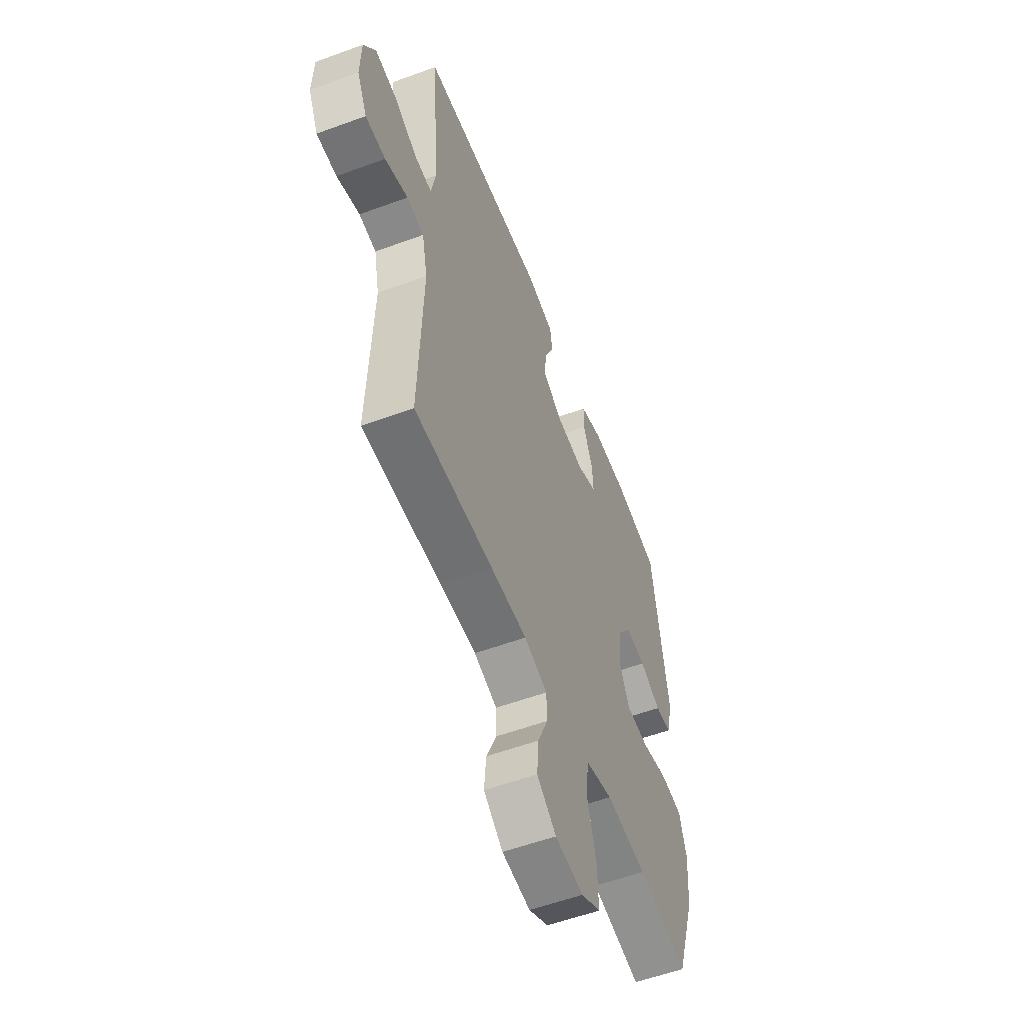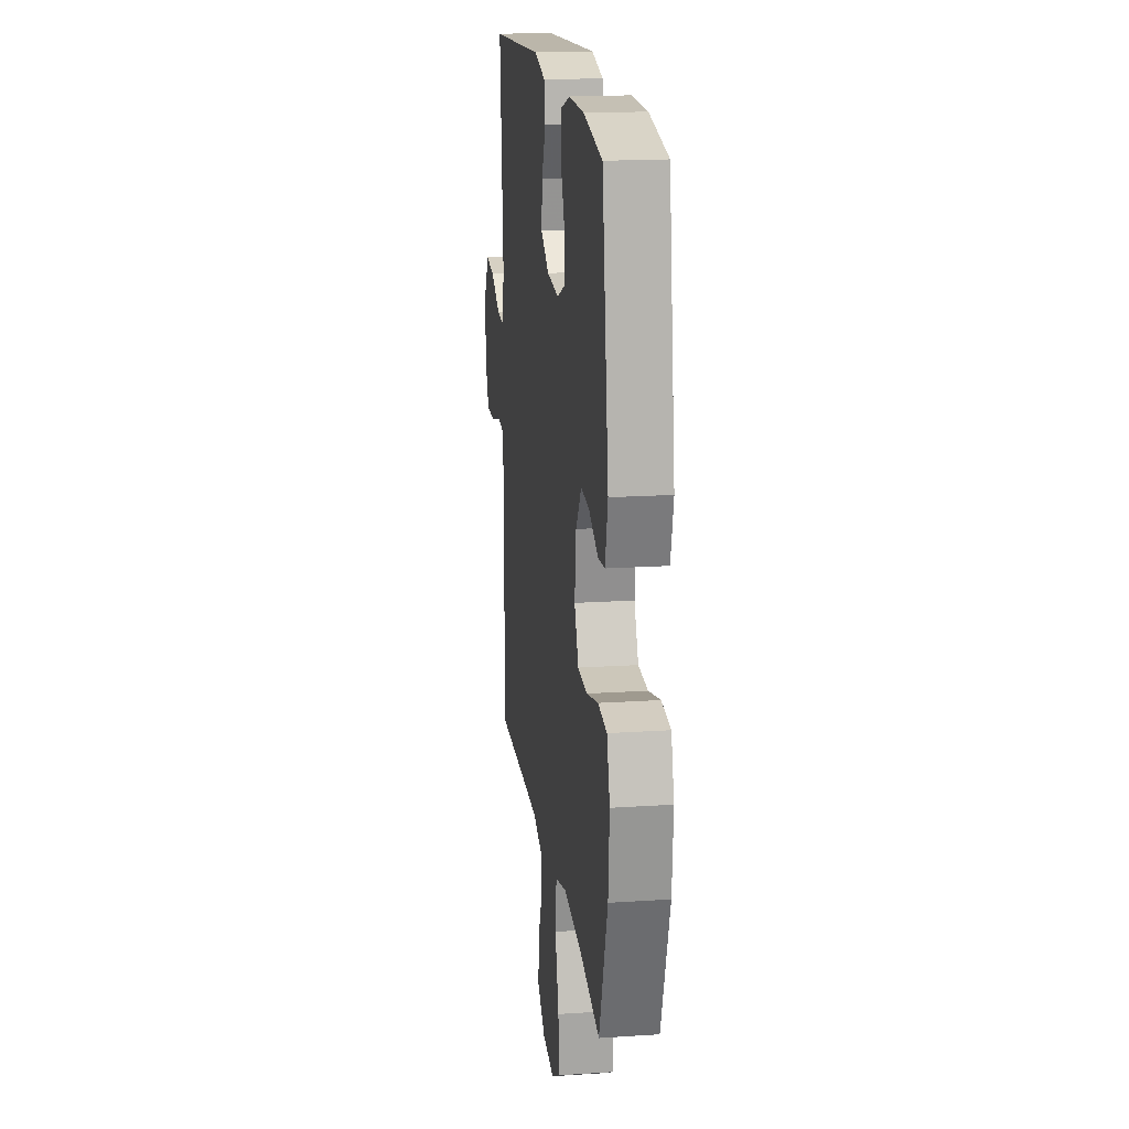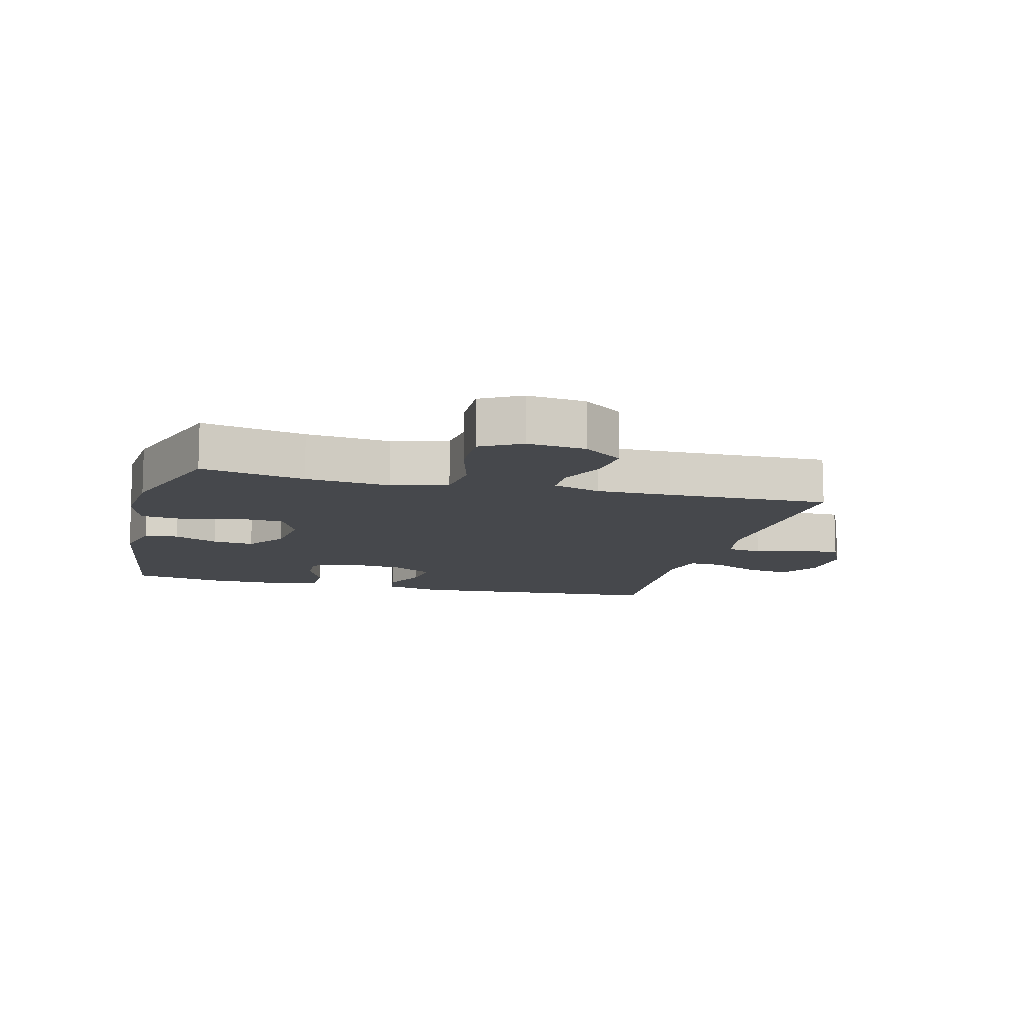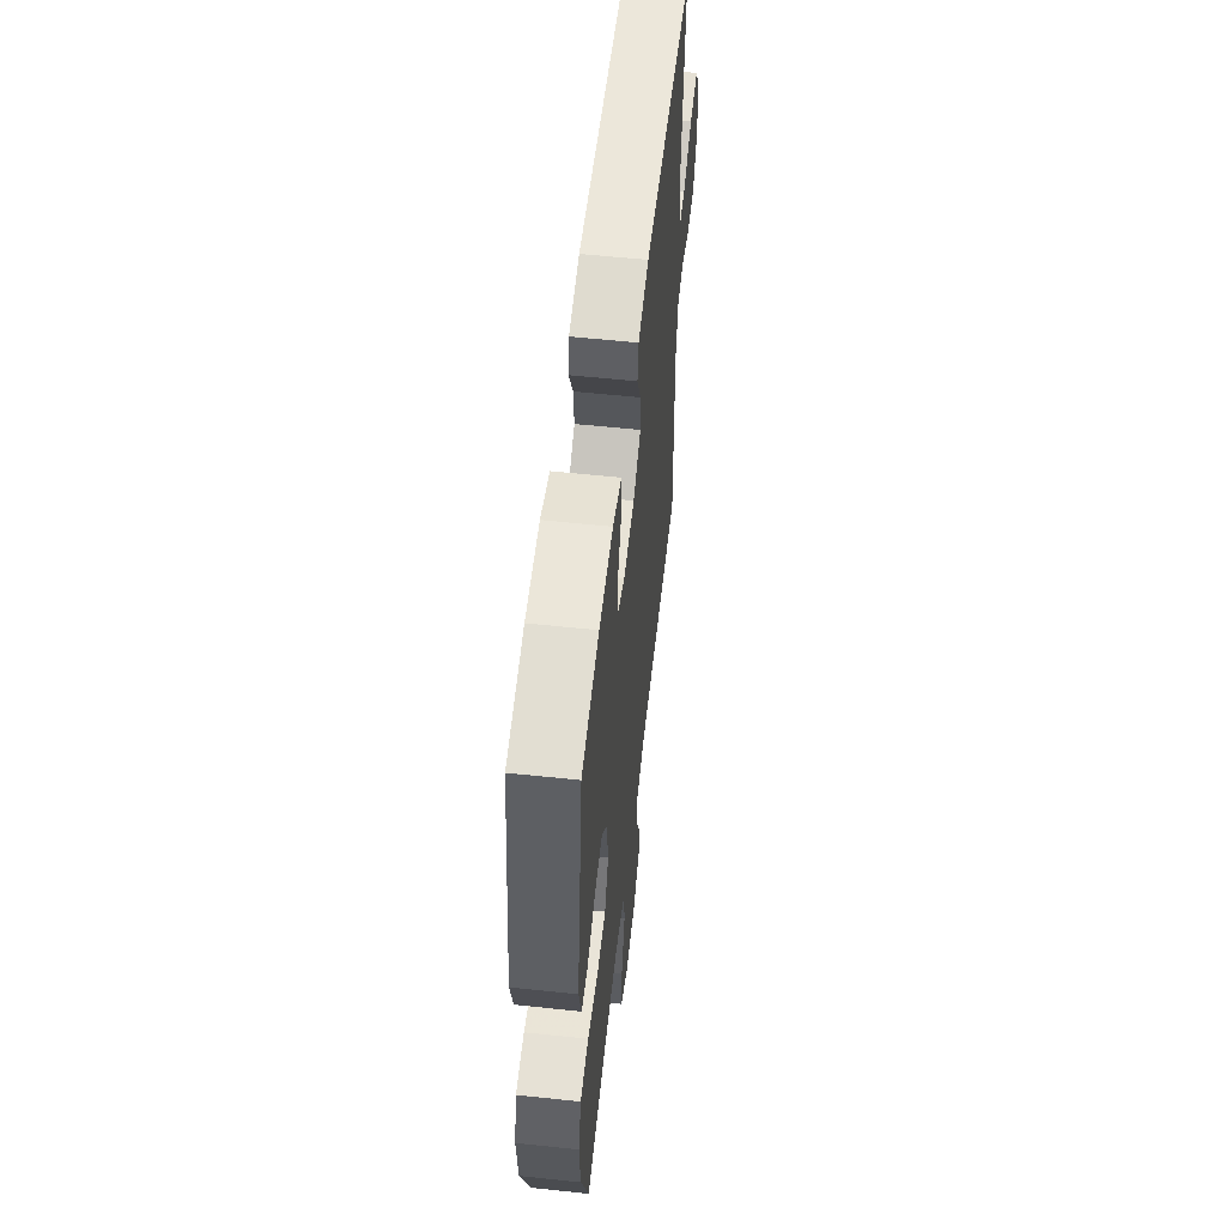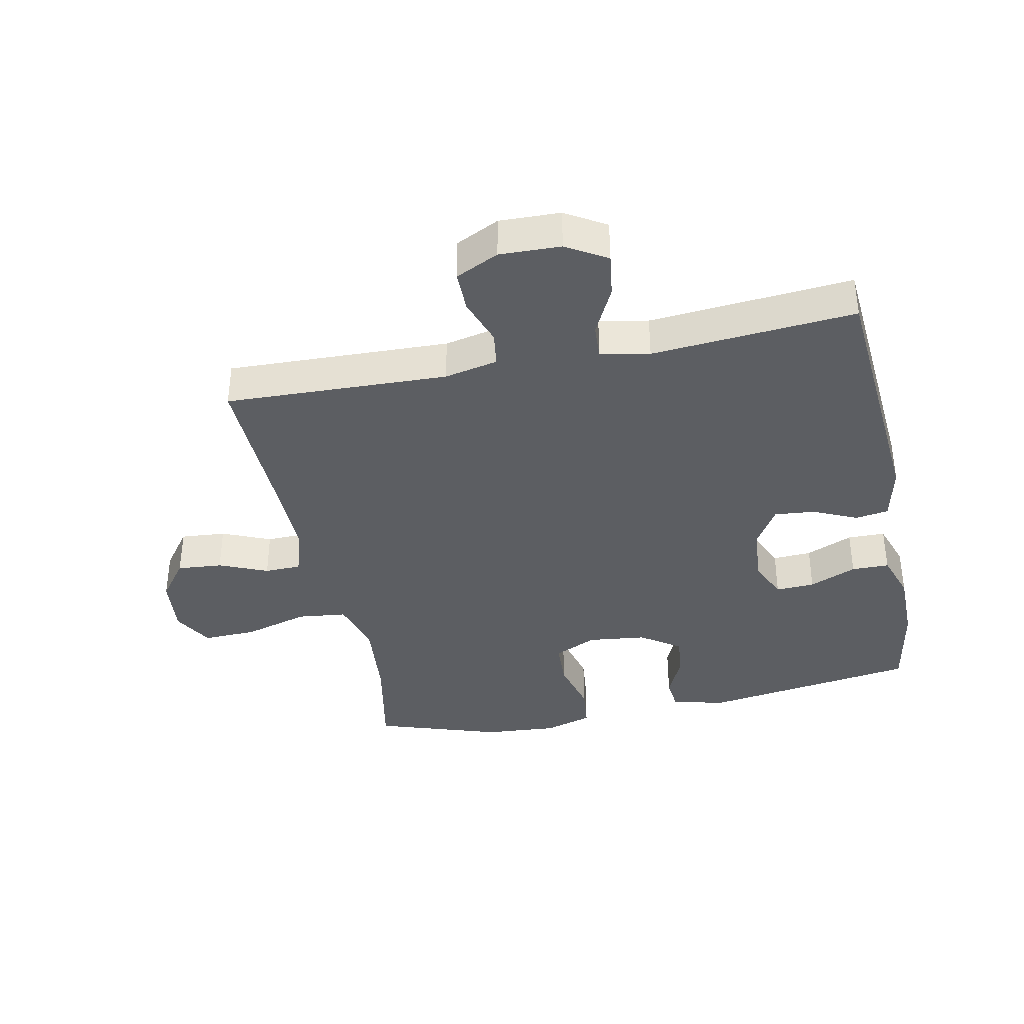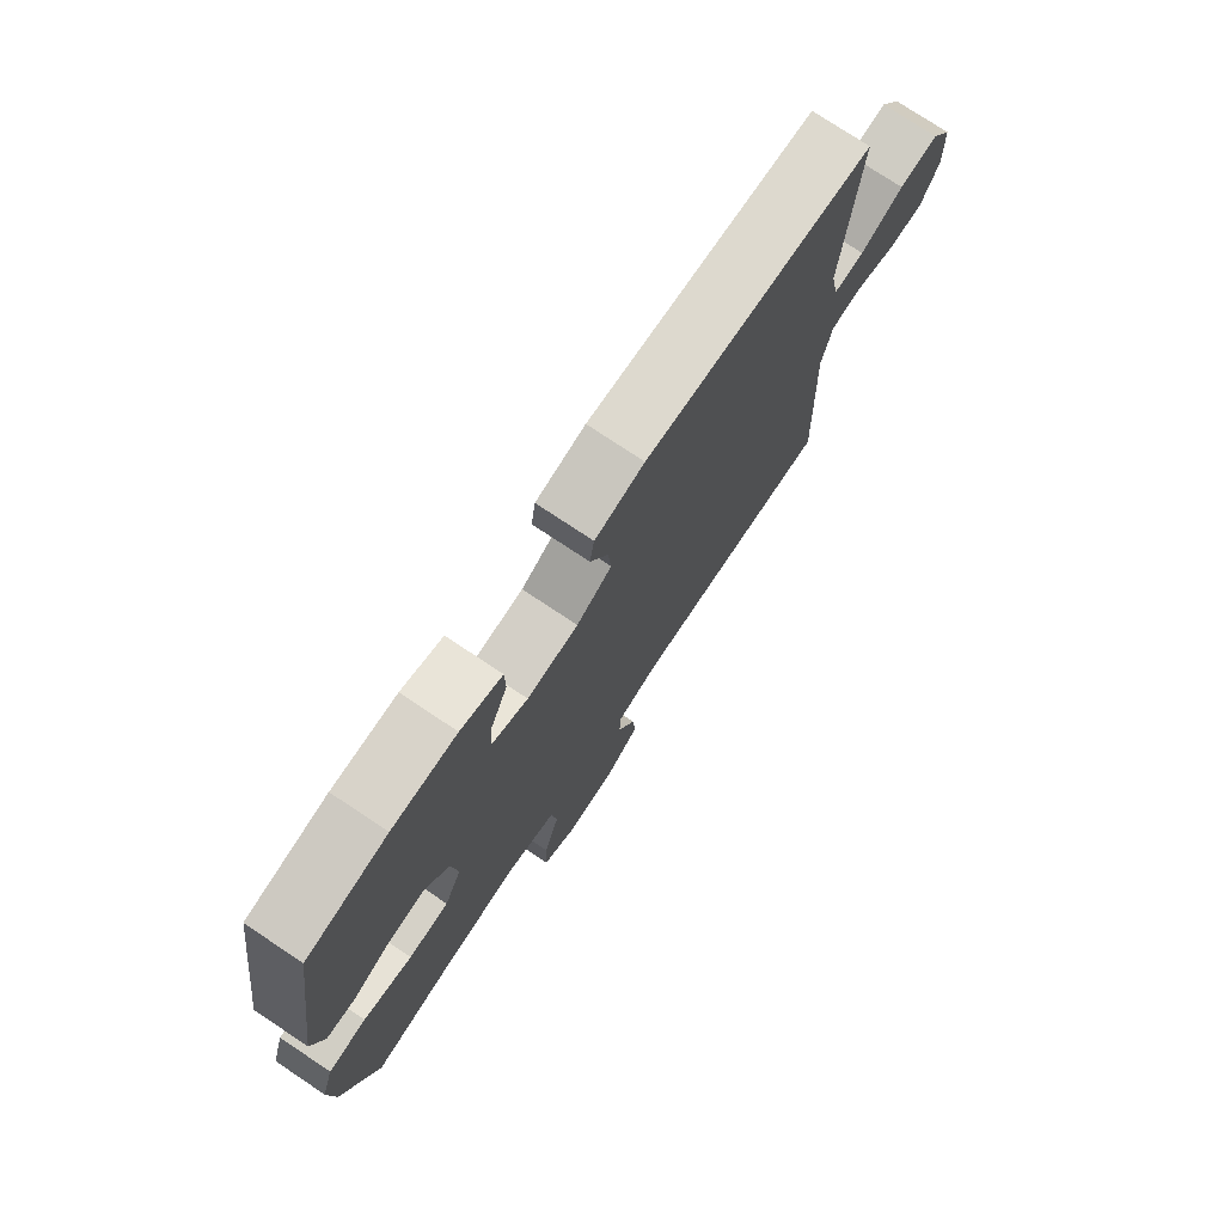
<metadata>
{"format":"obj","ext":"obj","renderer":"f3d","projection":"perspective","resolution":1024,"background":"white","views":[{"elev":-56.0,"azim":-68.9,"up":"+Z"},{"elev":18.2,"azim":82.7,"up":"+Z"},{"elev":-11.2,"azim":165.4,"up":"+Y"},{"elev":57.4,"azim":96.3,"up":"+Z"},{"elev":-37.6,"azim":-78.2,"up":"+Y"},{"elev":75.8,"azim":123.7,"up":"+Z"}]}
</metadata>
<code>
v -0.5 0.07 -0.5
v -0.487 0.07 -0.146
v -0.505 0.07 -0.061
v -0.561 0.07 -0.053
v -0.636 0.07 -0.079
v -0.702 0.07 -0.079
v -0.735 0.07 -0.01
v -0.732 0.07 0.087
v -0.693 0.07 0.151
v -0.623 0.07 0.141
v -0.545 0.07 0.102
v -0.489 0.07 0.099
v -0.474 0.07 0.177
v -0.5 0.07 0.5
v -0.086 0.07 0.531
v 0.004 0.07 0.511
v 0.012 0.07 0.458
v -0.02 0.07 0.388
v -0.026 0.07 0.323
v 0.038 0.07 0.284
v 0.131 0.07 0.276
v 0.196 0.07 0.304
v 0.193 0.07 0.366
v 0.161 0.07 0.441
v 0.162 0.07 0.501
v 0.237 0.07 0.526
v 0.354 0.07 0.526
v 0.5 0.07 0.5
v 0.551 0.07 0.156
v 0.53 0.07 0.071
v 0.477 0.07 0.066
v 0.407 0.07 0.098
v 0.341 0.07 0.105
v 0.297 0.07 0.042
v 0.286 0.07 -0.051
v 0.318 0.07 -0.119
v 0.392 0.07 -0.123
v 0.482 0.07 -0.1
v 0.552 0.07 -0.108
v 0.575 0.07 -0.185
v 0.566 0.07 -0.301
v 0.5 0.07 -0.5
v 0.335 0.07 -0.467
v 0.201 0.07 -0.454
v 0.112 0.07 -0.479
v 0.103 0.07 -0.557
v 0.132 0.07 -0.659
v 0.135 0.07 -0.745
v 0.071 0.07 -0.781
v -0.022 0.07 -0.771
v -0.085 0.07 -0.724
v -0.079 0.07 -0.652
v -0.046 0.07 -0.575
v -0.047 0.07 -0.517
v -0.123 0.07 -0.493
v -0.242 0.07 -0.494
v -0.5 0 -0.5
v -0.487 0 -0.146
v -0.505 0 -0.061
v -0.561 0 -0.053
v -0.636 0 -0.079
v -0.702 0 -0.079
v -0.735 0 -0.01
v -0.732 0 0.087
v -0.693 0 0.151
v -0.623 0 0.141
v -0.545 0 0.102
v -0.489 0 0.099
v -0.474 0 0.177
v -0.5 0 0.5
v -0.086 0 0.531
v 0.004 0 0.511
v 0.012 0 0.458
v -0.02 0 0.388
v -0.026 0 0.323
v 0.038 0 0.284
v 0.131 0 0.276
v 0.196 0 0.304
v 0.193 0 0.366
v 0.161 0 0.441
v 0.162 0 0.501
v 0.237 0 0.526
v 0.354 0 0.526
v 0.5 0 0.5
v 0.551 0 0.156
v 0.53 0 0.071
v 0.477 0 0.066
v 0.407 0 0.098
v 0.341 0 0.105
v 0.297 0 0.042
v 0.286 0 -0.051
v 0.318 0 -0.119
v 0.392 0 -0.123
v 0.482 0 -0.1
v 0.552 0 -0.108
v 0.575 0 -0.185
v 0.566 0 -0.301
v 0.5 0 -0.5
v 0.335 0 -0.467
v 0.201 0 -0.454
v 0.112 0 -0.479
v 0.103 0 -0.557
v 0.132 0 -0.659
v 0.135 0 -0.745
v 0.071 0 -0.781
v -0.022 0 -0.771
v -0.085 0 -0.724
v -0.079 0 -0.652
v -0.046 0 -0.575
v -0.047 0 -0.517
v -0.123 0 -0.493
v -0.242 0 -0.494
f 51 52 53
f 50 51 53
f 49 50 53
f 48 49 53
f 47 48 53
f 46 47 53
f 45 46 53 54
f 44 45 54 55
f 41 42 43
f 40 41 43
f 39 40 43
f 38 39 43
f 37 38 43
f 36 37 43 44
f 44 55 56
f 36 44 56
f 35 36 56
f 30 31 32
f 29 30 32
f 28 29 32
f 27 28 32
f 26 27 32
f 25 26 32
f 24 25 32
f 23 24 32
f 22 23 32 33
f 21 22 33 34
f 16 17 18
f 15 16 18
f 14 15 18
f 13 14 18
f 12 13 18 19
f 9 10 11
f 8 9 11
f 7 8 11
f 6 7 11
f 5 6 11
f 4 5 11
f 3 4 11 12
f 12 19 20
f 3 12 20
f 2 3 20
f 34 35 56
f 21 34 56
f 20 21 56
f 2 20 56
f 1 2 56
f 109 108 107
f 109 107 106
f 109 106 105
f 109 105 104
f 109 104 103
f 109 103 102
f 110 109 102 101
f 111 110 101 100
f 99 98 97
f 99 97 96
f 99 96 95
f 99 95 94
f 99 94 93
f 100 99 93 92
f 112 111 100
f 112 100 92
f 112 92 91
f 88 87 86
f 88 86 85
f 88 85 84
f 88 84 83
f 88 83 82
f 88 82 81
f 88 81 80
f 88 80 79
f 89 88 79 78
f 90 89 78 77
f 74 73 72
f 74 72 71
f 74 71 70
f 74 70 69
f 75 74 69 68
f 67 66 65
f 67 65 64
f 67 64 63
f 67 63 62
f 67 62 61
f 67 61 60
f 68 67 60 59
f 76 75 68
f 76 68 59
f 76 59 58
f 112 91 90
f 112 90 77
f 112 77 76
f 112 76 58
f 112 58 57
f 1 57 58 2
f 2 58 59 3
f 3 59 60 4
f 4 60 61 5
f 5 61 62 6
f 6 62 63 7
f 7 63 64 8
f 8 64 65 9
f 9 65 66 10
f 10 66 67 11
f 11 67 68 12
f 12 68 69 13
f 13 69 70 14
f 14 70 71 15
f 15 71 72 16
f 16 72 73 17
f 17 73 74 18
f 18 74 75 19
f 19 75 76 20
f 20 76 77 21
f 21 77 78 22
f 22 78 79 23
f 23 79 80 24
f 24 80 81 25
f 25 81 82 26
f 26 82 83 27
f 27 83 84 28
f 28 84 85 29
f 29 85 86 30
f 30 86 87 31
f 31 87 88 32
f 32 88 89 33
f 33 89 90 34
f 34 90 91 35
f 35 91 92 36
f 36 92 93 37
f 37 93 94 38
f 38 94 95 39
f 39 95 96 40
f 40 96 97 41
f 41 97 98 42
f 42 98 99 43
f 43 99 100 44
f 44 100 101 45
f 45 101 102 46
f 46 102 103 47
f 47 103 104 48
f 48 104 105 49
f 49 105 106 50
f 50 106 107 51
f 51 107 108 52
f 52 108 109 53
f 53 109 110 54
f 54 110 111 55
f 55 111 112 56
f 56 112 57 1

</code>
